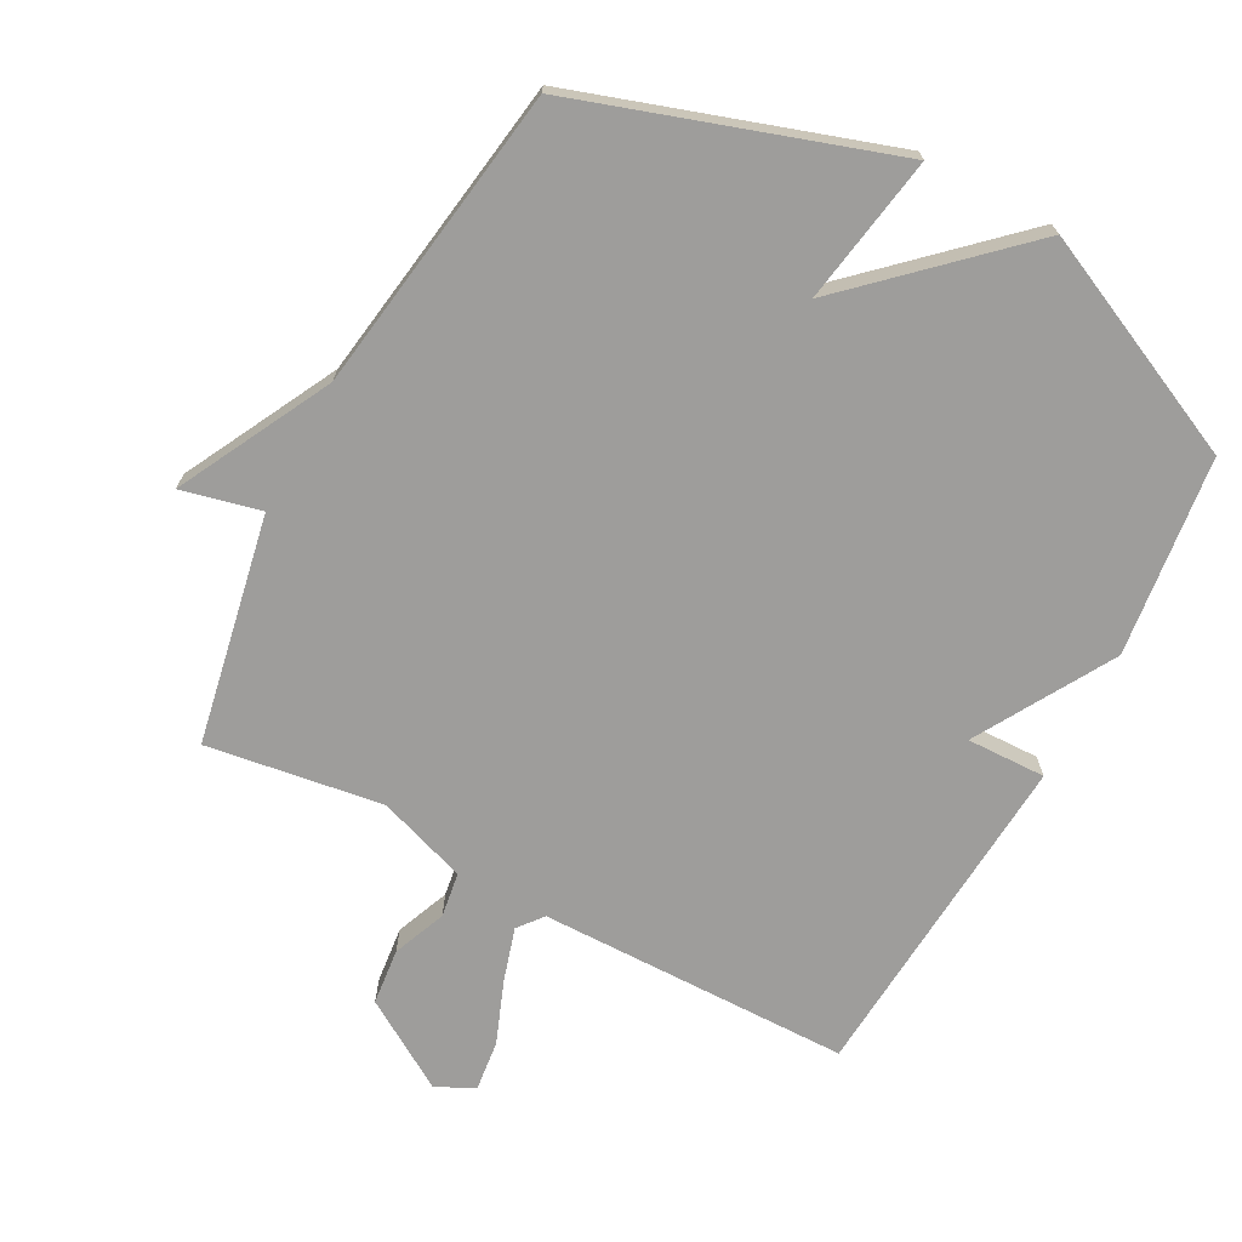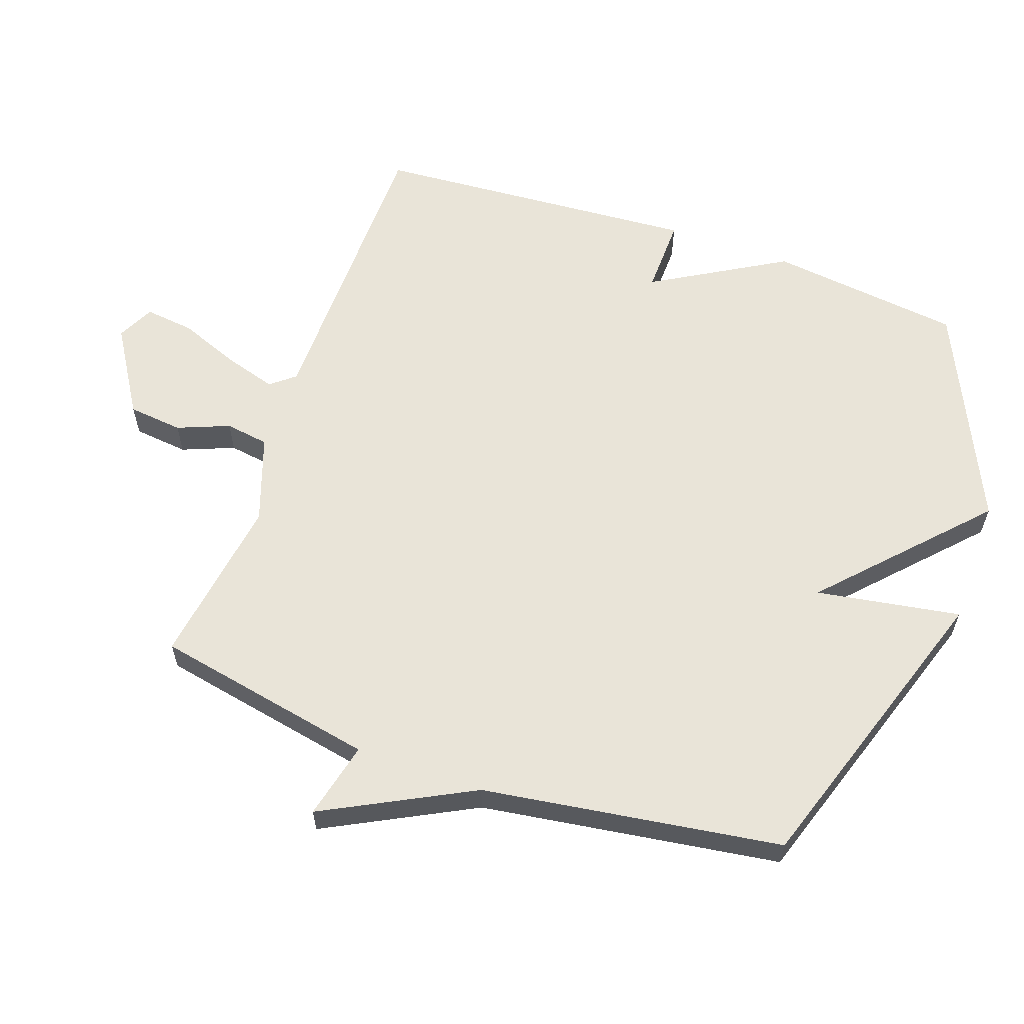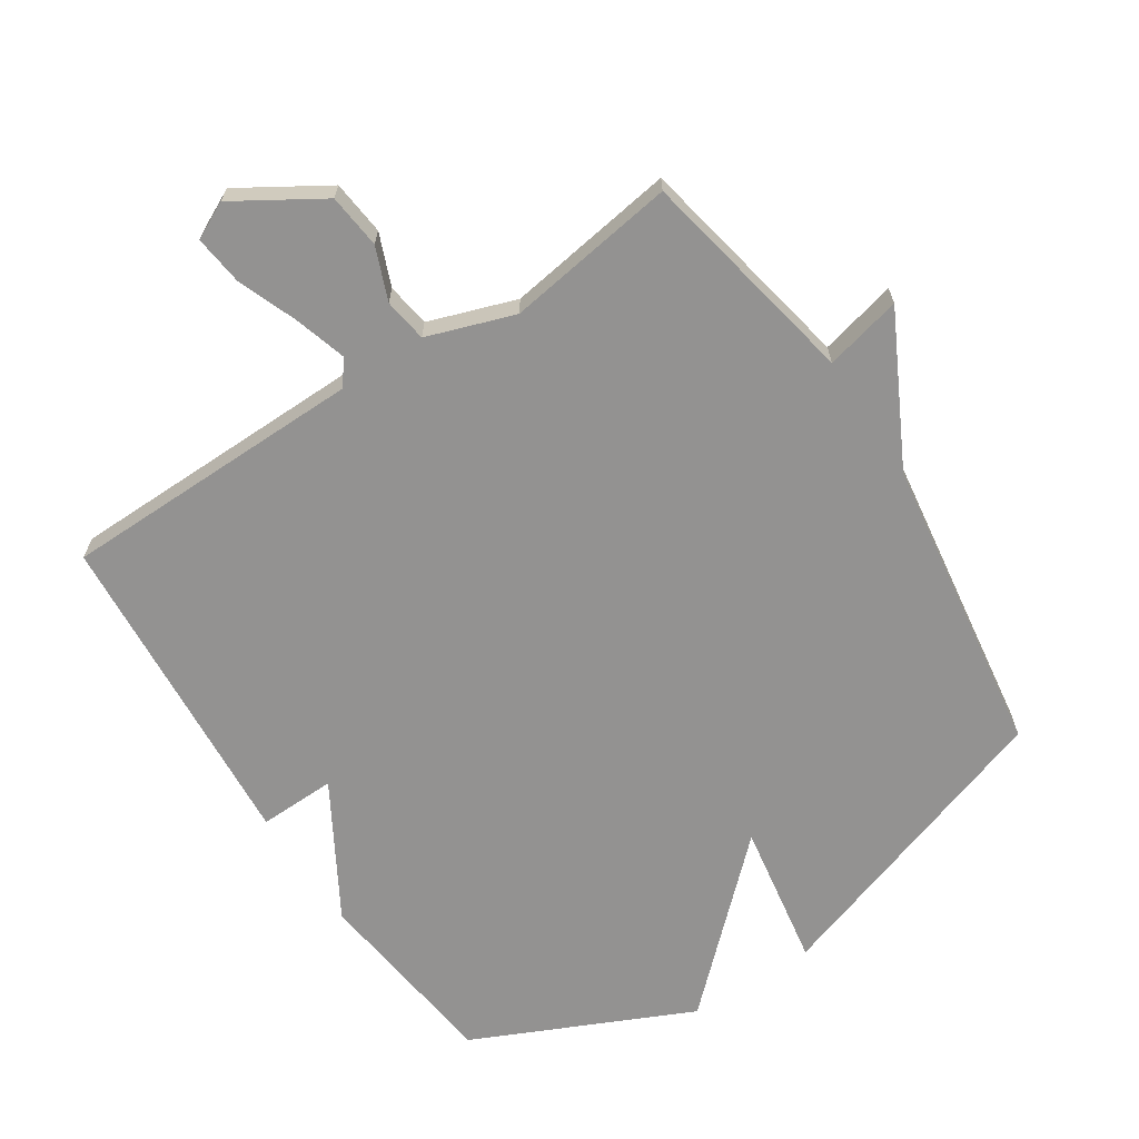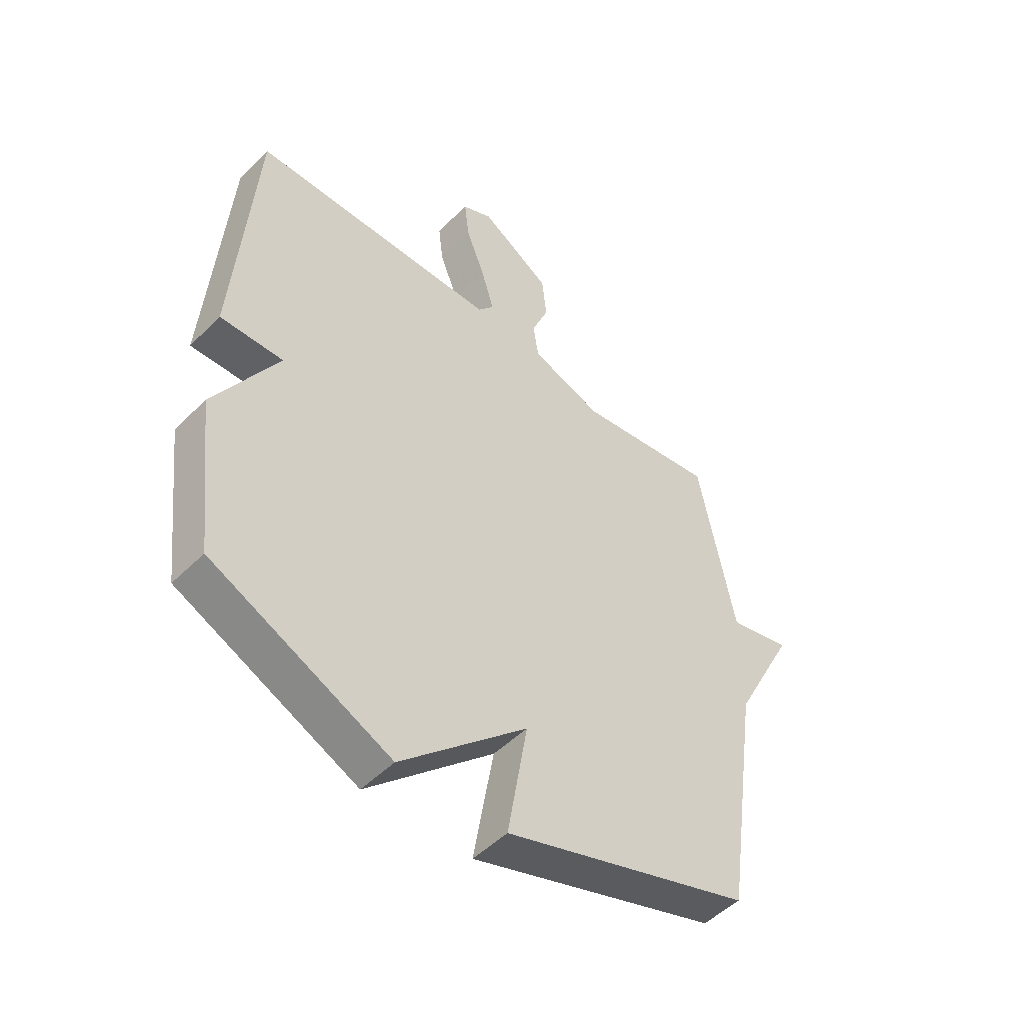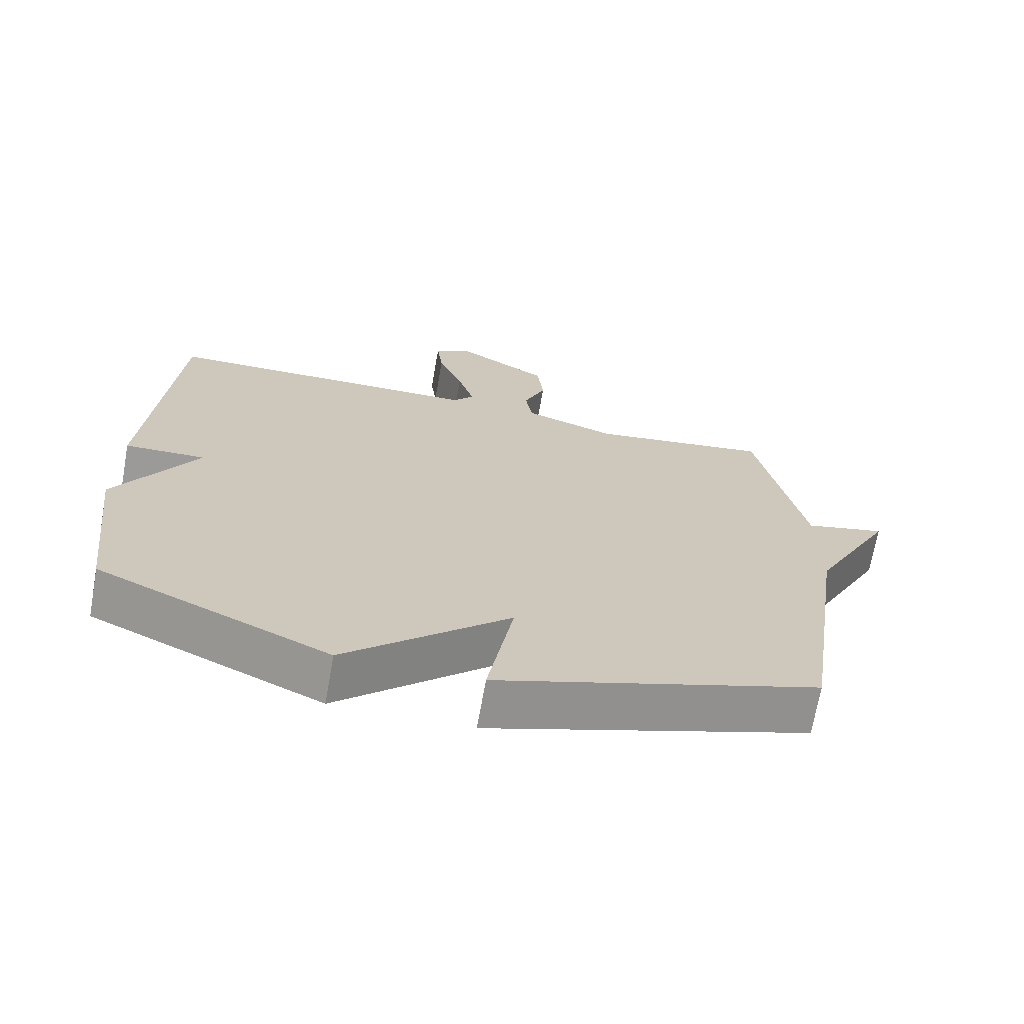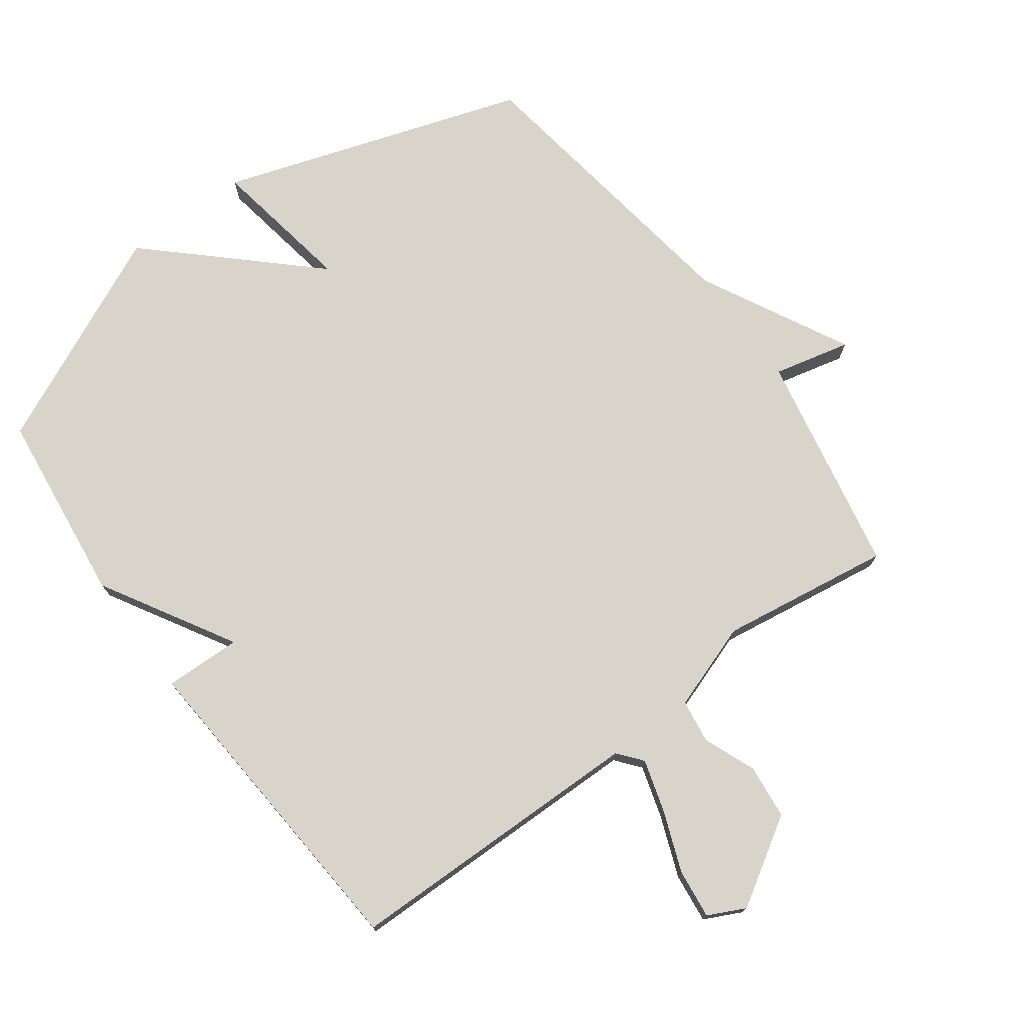
<metadata>
{"format":"obj","ext":"obj","renderer":"f3d","projection":"perspective","resolution":1024,"background":"white","views":[{"elev":-70.6,"azim":151.8,"up":"+Y"},{"elev":60.3,"azim":109.4,"up":"+Y"},{"elev":-66.4,"azim":33.2,"up":"+Y"},{"elev":-50.2,"azim":-42.8,"up":"+Z"},{"elev":-69.6,"azim":-10.1,"up":"+Z"},{"elev":74.8,"azim":-36.4,"up":"+Y"}]}
</metadata>
<code>
v 0.5 0.07 -0.5
v 0.034 0.07 -0.654
v 0.071 0.07 -0.432
v -0.166 0.07 -0.654
v -0.5 0.07 -0.5
v -0.536 0.07 -0.203
v -0.418 0.07 0
v -0.536 0.07 -0.003
v -0.5 0.07 0.5
v -0.034 0.07 0.506
v -0.004 0.07 0.543
v -0.028 0.07 0.623
v -0.064 0.07 0.716
v -0.073 0.07 0.792
v -0.016 0.07 0.82
v 0.117 0.07 0.738
v 0.126 0.07 0.654
v 0.094 0.07 0.574
v 0.104 0.07 0.507
v 0.238 0.07 0.461
v 0.5 0.07 0.5
v 0.567 0.07 0.159
v 0.685 0.07 0.187
v 0.567 0.07 -0.041
v 0.5 0 -0.5
v 0.034 0 -0.654
v 0.071 0 -0.432
v -0.166 0 -0.654
v -0.5 0 -0.5
v -0.536 0 -0.203
v -0.418 0 0
v -0.536 0 -0.003
v -0.5 0 0.5
v -0.034 0 0.506
v -0.004 0 0.543
v -0.028 0 0.623
v -0.064 0 0.716
v -0.073 0 0.792
v -0.016 0 0.82
v 0.117 0 0.738
v 0.126 0 0.654
v 0.094 0 0.574
v 0.104 0 0.507
v 0.238 0 0.461
v 0.5 0 0.5
v 0.567 0 0.159
v 0.685 0 0.187
v 0.567 0 -0.041
f 22 23 24
f 1 2 3
f 24 1 3
f 22 24 3
f 21 22 3
f 20 21 3
f 5 6 7
f 4 5 7
f 3 4 7
f 20 3 7
f 19 20 7
f 18 19 7 8
f 16 17 18
f 15 16 18
f 14 15 18
f 13 14 18
f 12 13 18
f 11 12 18
f 10 11 18
f 10 18 8
f 8 9 10
f 48 47 46
f 27 26 25
f 27 25 48
f 27 48 46
f 27 46 45
f 27 45 44
f 31 30 29
f 31 29 28
f 31 28 27
f 31 27 44
f 31 44 43
f 32 31 43 42
f 42 41 40
f 42 40 39
f 42 39 38
f 42 38 37
f 42 37 36
f 42 36 35
f 42 35 34
f 32 42 34
f 34 33 32
f 1 25 26 2
f 2 26 27 3
f 3 27 28 4
f 4 28 29 5
f 5 29 30 6
f 6 30 31 7
f 7 31 32 8
f 8 32 33 9
f 9 33 34 10
f 10 34 35 11
f 11 35 36 12
f 12 36 37 13
f 13 37 38 14
f 14 38 39 15
f 15 39 40 16
f 16 40 41 17
f 17 41 42 18
f 18 42 43 19
f 19 43 44 20
f 20 44 45 21
f 21 45 46 22
f 22 46 47 23
f 23 47 48 24
f 24 48 25 1

</code>
